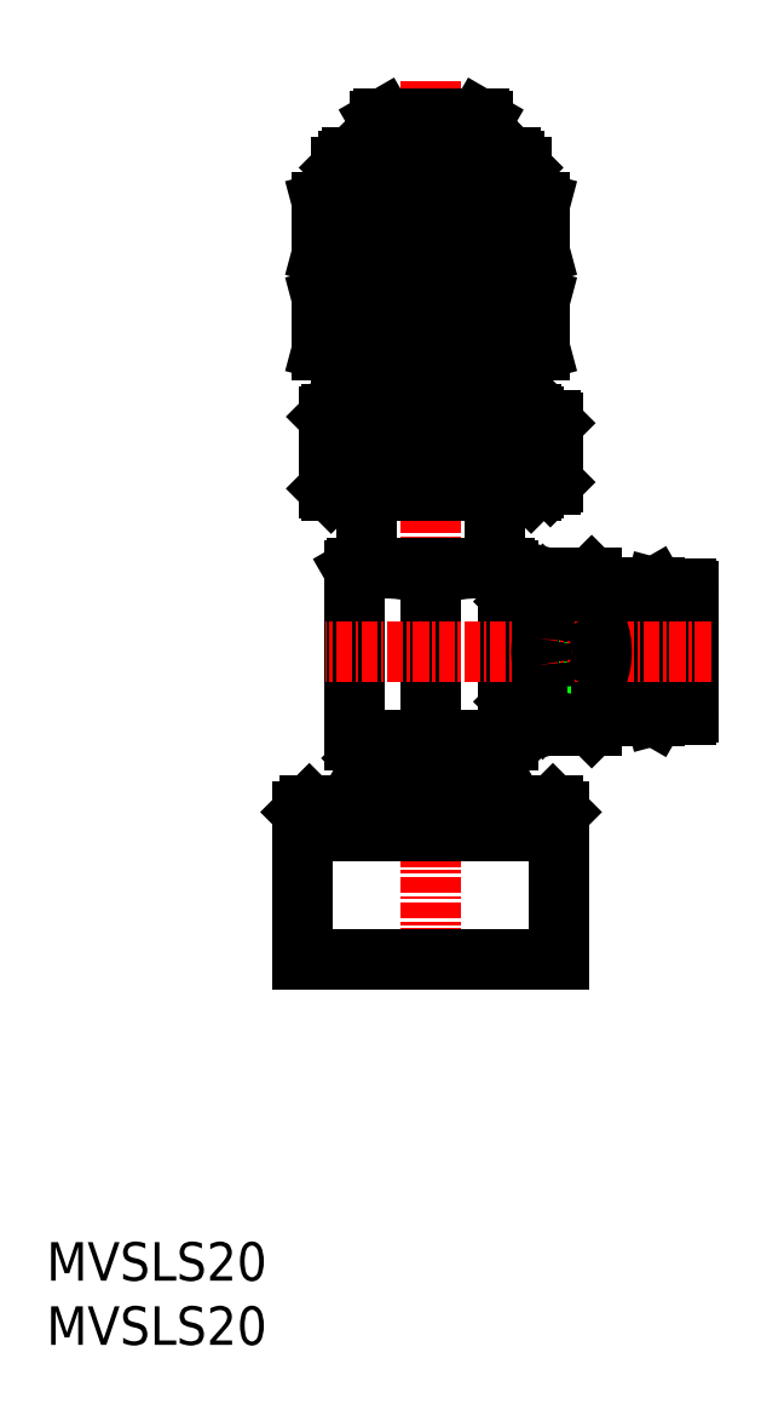
<metadata>
{"format":"dxf","ext":"dxf","renderer":"ezdxf+matplotlib","layout":"modelspace","background":"white","min_lineweight":24,"dpi":150}
</metadata>
<code>
0
SECTION
2
ENTITIES
0
INSERT
8
0
2
*U24
10
0
20
0
30
0
0
INSERT
8
0
2
*U25
10
0
20
0
30
0
0
LINE
8
CENTER
10
30
20
98.46
30
0
11
30
21
28.2
31
0
0
LINE
8
0
10
34.4
20
45.5
30
0
11
34.4
21
45
31
0
0
LINE
8
0
10
25.6
20
45.5
30
0
11
25.6
21
45
31
0
0
LINE
8
0
10
40
20
41.5
30
0
11
40
21
40
31
0
0
LINE
8
0
10
34.77
20
45
30
0
11
25.23
21
45
31
0
0
LINE
8
0
10
36.5
20
42
30
0
11
34.77
21
45
31
0
0
LINE
8
0
10
40
20
40
30
0
11
40
21
30
31
0
0
LINE
8
0
10
20
20
40
30
0
11
20
21
30
31
0
0
LINE
8
0
10
40
20
40
30
0
11
20
21
40
31
0
0
LINE
8
0
10
40
20
30
30
0
11
20
21
30
31
0
0
LINE
8
0
10
23.5
20
42
30
0
11
25.23
21
45
31
0
0
LINE
8
0
10
20
20
41.5
30
0
11
20
21
40
31
0
0
LINE
8
0
10
20.5
20
42
30
0
11
20
21
41.5
31
0
0
LINE
8
0
10
40
20
41.5
30
0
11
39.5
21
42
31
0
0
LINE
8
0
10
40
20
41.5
30
0
11
20
21
41.5
31
0
0
LINE
8
0
10
39.5
20
42
30
0
11
20.5
21
42
31
0
0
LINE
8
0
10
36
20
47.1
30
0
11
24
21
47.1
31
0
0
LINE
8
0
10
37
20
91.7
30
0
11
23
21
91.7
31
0
0
LINE
8
0
10
23
20
74.35
30
0
11
37
21
74.35
31
0
0
LINE
8
0
10
23
20
74.35
30
0
11
23.6
21
74
31
0
0
LINE
8
0
10
36.4
20
74
30
0
11
37
21
74.35
31
0
0
LINE
8
0
10
36.46
20
85
30
0
11
36.46
21
81.5
31
0
0
LINE
8
0
10
37
20
85
30
0
11
37
21
81.5
31
0
0
LINE
8
0
10
37
20
91.7
30
0
11
37
21
89
31
0
0
LINE
8
0
10
36.46
20
92.24
30
0
11
36.46
21
89
31
0
0
LINE
8
0
10
23.54
20
92.24
30
0
11
23.54
21
89
31
0
0
LINE
8
0
10
23
20
91.7
30
0
11
23
21
89
31
0
0
LINE
8
0
10
23.8
20
92.5
30
0
11
36.2
21
92.5
31
0
0
LINE
8
0
10
23.6
20
74
30
0
11
23.6
21
72.5
31
0
0
LINE
8
0
10
21.5
20
77.53
30
0
11
21.6
21
77.5
31
0
0
LINE
8
0
10
36.4
20
74
30
0
11
36.4
21
72.5
31
0
0
LINE
8
0
10
36.2
20
92.5
30
0
11
37
21
91.7
31
0
0
LINE
8
0
10
23.6
20
74
30
0
11
36.4
21
74
31
0
0
LINE
8
0
10
23
20
91.7
30
0
11
23.8
21
92.5
31
0
0
LINE
8
0
10
23.54
20
85
30
0
11
23.54
21
81.5
31
0
0
LINE
8
0
10
23
20
85
30
0
11
23
21
81.5
31
0
0
LINE
8
0
10
38.5
20
85.03
30
0
11
38.4
21
85
31
0
0
LINE
8
0
10
38.4
20
89
30
0
11
21.6
21
89
31
0
0
LINE
8
0
10
38.4
20
85
30
0
11
21.6
21
85
31
0
0
LINE
8
0
10
21.5
20
85.03
30
0
11
21.5
21
88.97
31
0
0
LINE
8
0
10
30
20
88.62
30
0
11
30
21
85.38
31
0
0
LINE
8
0
10
38.4
20
81.5
30
0
11
21.6
21
81.5
31
0
0
LINE
8
0
10
21.5
20
77.53
30
0
11
21.5
21
81.47
31
0
0
LINE
8
0
10
21.6
20
89
30
0
11
21.5
21
88.97
31
0
0
LINE
8
0
10
21.6
20
81.5
30
0
11
21.5
21
81.47
31
0
0
LINE
8
0
10
21.5
20
85.03
30
0
11
21.6
21
85
31
0
0
LINE
8
0
10
30
20
81.12
30
0
11
30
21
77.88
31
0
0
LINE
8
0
10
38.5
20
85.03
30
0
11
38.5
21
88.97
31
0
0
LINE
8
0
10
38.4
20
89
30
0
11
38.5
21
88.97
31
0
0
LINE
8
0
10
38.7
20
49.17
30
0
11
38.7
21
48.9
31
0
0
LINE
8
0
10
38.7
20
53
30
0
11
38.7
21
50.17
31
0
0
LINE
8
0
10
38.7
20
57.83
30
0
11
38.7
21
55
31
0
0
LINE
8
0
10
42.53
20
51.11
30
0
11
38.88
21
51.11
31
0
0
LINE
8
0
10
42.53
20
56.89
30
0
11
38.88
21
56.89
31
0
0
LINE
8
0
10
50.1
20
51
30
0
11
38.4
21
51
31
0
0
LINE
8
0
10
49.9
20
58.9
30
0
11
48.9
21
58.9
31
0
0
LINE
8
0
10
49.9
20
49.1
30
0
11
48.9
21
49.1
31
0
0
LINE
8
0
10
48.9
20
50.5
30
0
11
48
21
50.5
31
0
0
LINE
8
0
10
48.9
20
57.5
30
0
11
48
21
57.5
31
0
0
LINE
8
0
10
50.1
20
49.3
30
0
11
50.1
21
58.7
31
0
0
LINE
8
0
10
48.9
20
49.1
30
0
11
48.9
21
58.9
31
0
0
LINE
8
0
10
50.1
20
57
30
0
11
38.4
21
57
31
0
0
LINE
8
0
10
38.4
20
57
30
0
11
38.4
21
51
31
0
0
LINE
8
0
10
47.46
20
59
30
0
11
47.46
21
49
31
0
0
LINE
8
0
10
47.5
20
49.07
30
0
11
47.46
21
49
31
0
0
LINE
8
0
10
48
20
49.2
30
0
11
47.5
21
49.07
31
0
0
LINE
8
0
10
47.46
20
59
30
0
11
47.5
21
58.93
31
0
0
LINE
8
0
10
47.5
20
58.93
30
0
11
48
21
58.8
31
0
0
LINE
8
0
10
47.5
20
58.93
30
0
11
47.5
21
49.07
31
0
0
LINE
8
0
10
36.6
20
58.4
30
0
11
36
21
58.4
31
0
0
LINE
8
0
10
36.6
20
49.6
30
0
11
36
21
49.6
31
0
0
LINE
8
0
10
38.88
20
59.77
30
0
11
38.7
21
59.1
31
0
0
LINE
8
0
10
38.7
20
48.9
30
0
11
38.88
21
48.23
31
0
0
LINE
8
0
10
43.3
20
49
30
0
11
42.53
21
48.23
31
0
0
LINE
8
0
10
42.53
20
59.77
30
0
11
43.3
21
59
31
0
0
LINE
8
0
10
37.6
20
50
30
0
11
38.7
21
48.9
31
0
0
LINE
8
0
10
38.7
20
59.1
30
0
11
37.6
21
58
31
0
0
LINE
8
0
10
42.53
20
48.23
30
0
11
38.88
21
48.23
31
0
0
LINE
8
0
10
42.53
20
59.77
30
0
11
38.88
21
59.77
31
0
0
LINE
8
0
10
47.46
20
59
30
0
11
43.3
21
59
31
0
0
LINE
8
0
10
47.46
20
49
30
0
11
43.3
21
49
31
0
0
LINE
8
0
10
36.7
20
58
30
0
11
36.7
21
50
31
0
0
LINE
8
0
10
36.7
20
50
30
0
11
36.6
21
50.1
31
0
0
LINE
8
0
10
36.7
20
58
30
0
11
36.6
21
57.9
31
0
0
LINE
8
0
10
37.6
20
58
30
0
11
36.7
21
58
31
0
0
LINE
8
0
10
37.6
20
50
30
0
11
36.7
21
50
31
0
0
LINE
8
0
10
43.3
20
59
30
0
11
43.3
21
49
31
0
0
LINE
8
0
10
38.7
20
59.1
30
0
11
38.7
21
58.83
31
0
0
LINE
8
0
10
37.6
20
58
30
0
11
37.6
21
50
31
0
0
LINE
8
0
10
48
20
58.8
30
0
11
48
21
49.2
31
0
0
LINE
8
0
10
36.6
20
58.4
30
0
11
36.6
21
49.6
31
0
0
LINE
8
0
10
30
20
47.1
30
0
11
30
21
59.82
31
0
0
LINE
8
0
10
22.2
20
72.5
30
0
11
37.8
21
72.5
31
0
0
LINE
8
0
10
38
20
66.7
30
0
11
37.8
21
66.5
31
0
0
LINE
8
0
10
22
20
72.3
30
0
11
38
21
72.3
31
0
0
LINE
8
0
10
22
20
72.3
30
0
11
22
21
66.7
31
0
0
LINE
8
0
10
22
20
66.7
30
0
11
38
21
66.7
31
0
0
LINE
8
0
10
37.8
20
72.5
30
0
11
38
21
72.3
31
0
0
LINE
8
0
10
22
20
66.7
30
0
11
22.2
21
66.5
31
0
0
LINE
8
0
10
22.2
20
72.5
30
0
11
22
21
72.3
31
0
0
LINE
8
0
10
30.6
20
72.3
30
0
11
30.6
21
66.7
31
0
0
LINE
8
0
10
27.08
20
72.3
30
0
11
27.08
21
66.7
31
0
0
LINE
8
0
10
26
20
72.3
30
0
11
26
21
66.7
31
0
0
LINE
8
0
10
25.01
20
72.3
30
0
11
25.01
21
66.7
31
0
0
LINE
8
0
10
24.14
20
72.3
30
0
11
24.14
21
66.7
31
0
0
LINE
8
0
10
23.39
20
72.3
30
0
11
23.39
21
66.7
31
0
0
LINE
8
0
10
22.79
20
72.3
30
0
11
22.79
21
66.7
31
0
0
LINE
8
0
10
22.36
20
72.3
30
0
11
22.36
21
66.7
31
0
0
LINE
8
0
10
22.09
20
72.3
30
0
11
22.09
21
66.7
31
0
0
LINE
8
0
10
32.92
20
72.3
30
0
11
32.92
21
66.7
31
0
0
LINE
8
0
10
34
20
72.3
30
0
11
34
21
66.7
31
0
0
LINE
8
0
10
34.99
20
72.3
30
0
11
34.99
21
66.7
31
0
0
LINE
8
0
10
35.86
20
72.3
30
0
11
35.86
21
66.7
31
0
0
LINE
8
0
10
36.61
20
72.3
30
0
11
36.61
21
66.7
31
0
0
LINE
8
0
10
37.21
20
72.3
30
0
11
37.21
21
66.7
31
0
0
LINE
8
0
10
37.64
20
72.3
30
0
11
37.64
21
70.99
31
0
0
LINE
8
0
10
37.91
20
72.3
30
0
11
37.91
21
72.04
31
0
0
LINE
8
0
10
28.22
20
72.3
30
0
11
28.22
21
66.7
31
0
0
LINE
8
0
10
24
20
60.36
30
0
11
24
21
47.1
31
0
0
LINE
8
0
10
29.4
20
72.3
30
0
11
29.4
21
66.7
31
0
0
LINE
8
0
10
31.78
20
72.3
30
0
11
31.78
21
66.7
31
0
0
LINE
8
0
10
25
20
66.5
30
0
11
25
21
60.5
31
0
0
LINE
8
0
10
24.25
20
60.5
30
0
11
24
21
60.36
31
0
0
LINE
8
0
10
35.75
20
60.5
30
0
11
36
21
60.36
31
0
0
LINE
8
0
10
36
20
60.36
30
0
11
36
21
47.1
31
0
0
LINE
8
0
10
35
20
66.5
30
0
11
35
21
60.5
31
0
0
LINE
8
CENTER
10
51.83
20
54
30
0
11
21.72
21
54
31
0
0
LINE
8
0
10
35.75
20
60.5
30
0
11
24.25
21
60.5
31
0
0
LINE
8
0
10
37.64
20
68.01
30
0
11
37.64
21
66.7
31
0
0
LINE
8
0
10
37.91
20
66.96
30
0
11
37.91
21
66.7
31
0
0
LINE
8
CENTER
10
41.5
20
69.5
30
0
11
35.57
21
69.5
31
0
0
LINE
8
0
10
39.3
20
72
30
0
11
37.88
21
72
31
0
0
LINE
8
0
10
39.5
20
71.8
30
0
11
39.5
21
69.95
31
0
0
LINE
8
0
10
38.2
20
69.95
30
0
11
38.2
21
69.05
31
0
0
LINE
8
0
10
39.3
20
67
30
0
11
37.88
21
67
31
0
0
LINE
8
0
10
39.5
20
69.05
30
0
11
38.2
21
69.05
31
0
0
LINE
8
0
10
39.5
20
69.95
30
0
11
38.2
21
69.95
31
0
0
LINE
8
0
10
39.5
20
69.05
30
0
11
39.5
21
67.2
31
0
0
LINE
8
0
10
39.3
20
72
30
0
11
39.3
21
69.95
31
0
0
LINE
8
0
10
39.3
20
69.05
30
0
11
39.3
21
67
31
0
0
LINE
8
0
10
39.3
20
72
30
0
11
39.5
21
71.8
31
0
0
LINE
8
0
10
39.5
20
67.2
30
0
11
39.3
21
67
31
0
0
LINE
8
0
10
38
20
66.9
30
0
11
38
21
66.7
31
0
0
LINE
8
0
10
22.2
20
66.5
30
0
11
37.8
21
66.5
31
0
0
LINE
8
0
10
38
20
72.3
30
0
11
38
21
72.1
31
0
0
LINE
8
0
10
38.4
20
77.5
30
0
11
21.6
21
77.5
31
0
0
LINE
8
0
10
38.4
20
81.5
30
0
11
38.5
21
81.47
31
0
0
LINE
8
0
10
38.5
20
77.53
30
0
11
38.5
21
81.47
31
0
0
LINE
8
0
10
23
20
77.5
30
0
11
23
21
74.35
31
0
0
LINE
8
0
10
23.54
20
77.5
30
0
11
23.54
21
74.03
31
0
0
LINE
8
0
10
36.46
20
77.5
30
0
11
36.46
21
74.03
31
0
0
LINE
8
0
10
37
20
77.5
30
0
11
37
21
74.35
31
0
0
LINE
8
0
10
26
20
95.36
30
0
11
26
21
93
31
0
0
LINE
8
0
10
34
20
95.36
30
0
11
34
21
93
31
0
0
LINE
8
0
10
30
20
95
30
0
11
30
21
93
31
0
0
LINE
8
0
10
26
20
95.36
30
0
11
26.25
21
95.5
31
0
0
LINE
8
0
10
33.75
20
95.5
30
0
11
26.25
21
95.5
31
0
0
LINE
8
0
10
34
20
95.36
30
0
11
33.75
21
95.5
31
0
0
LINE
8
0
10
25.6
20
93
30
0
11
25.6
21
92.5
31
0
0
LINE
8
0
10
25.6
20
93
30
0
11
34.4
21
93
31
0
0
LINE
8
0
10
34.4
20
93
30
0
11
34.4
21
92.5
31
0
0
LINE
8
0
10
38.5
20
77.53
30
0
11
38.4
21
77.5
31
0
0
LINE
8
0
10
35.25
20
47.1
30
0
11
35.25
21
45.7
31
0
0
LINE
8
0
10
24.75
20
47.1
30
0
11
24.75
21
45.7
31
0
0
LINE
8
0
10
35.05
20
45.5
30
0
11
24.95
21
45.5
31
0
0
LINE
8
0
10
24.95
20
45.5
30
0
11
24.75
21
45.7
31
0
0
LINE
8
0
10
35.25
20
45.7
30
0
11
35.05
21
45.5
31
0
0
LINE
8
0
10
35.25
20
45.7
30
0
11
24.75
21
45.7
31
0
0
ARC
8
0
10
34.91
20
117
30
0
40
31.95
50
261.2
51
276.5
0
ARC
8
0
10
34.91
20
57.05
30
0
40
31.95
50
83.54
51
98.84
0
ARC
8
0
10
25.09
20
57.05
30
0
40
31.95
50
81.16
51
96.46
0
ARC
8
0
10
25.09
20
109.5
30
0
40
31.95
50
263.5
51
278.8
0
ARC
8
0
10
25.09
20
117
30
0
40
31.95
50
263.5
51
278.8
0
ARC
8
0
10
26.54
20
51.34
30
0
40
9.161
50
67.78
51
106.1
0
ARC
8
0
10
33.46
20
51.34
30
0
40
9.161
50
73.93
51
112.2
0
ARC
8
0
10
28
20
89.58
30
0
40
5.777
50
69.74
51
110.3
0
ARC
8
0
10
32
20
89.58
30
0
40
5.777
50
69.74
51
110.3
0
ARC
8
0
10
34.91
20
49.55
30
0
40
31.95
50
83.54
51
98.84
0
ARC
8
0
10
34.91
20
109.5
30
0
40
31.95
50
261.2
51
276.5
0
ARC
8
0
10
25.09
20
49.55
30
0
40
31.95
50
81.16
51
96.46
0
POLYLINE
8
0
66
     1
10
0
20
0
30
0
0
VERTEX
8
0
10
38.7
20
57.83
30
0
0
VERTEX
8
0
10
38.79
20
57.36
30
0
0
VERTEX
8
0
10
38.88
20
56.89
30
0
0
SEQEND
8
0
0
POLYLINE
8
0
66
     1
10
0
20
0
30
0
0
VERTEX
8
0
10
38.7
20
58.83
30
0
42
0.06046
0
VERTEX
8
0
10
38.61
20
58.5
30
0
42
0.06941
0
VERTEX
8
0
10
38.61
20
58.16
30
0
42
0.06049
0
VERTEX
8
0
10
38.7
20
57.83
30
0
0
SEQEND
8
0
0
POLYLINE
8
0
66
     1
10
0
20
0
30
0
0
VERTEX
8
0
10
38.88
20
59.77
30
0
0
VERTEX
8
0
10
38.79
20
59.3
30
0
0
VERTEX
8
0
10
38.7
20
58.83
30
0
0
SEQEND
8
0
0
POLYLINE
8
0
66
     1
10
0
20
0
30
0
0
VERTEX
8
0
10
38.7
20
50.17
30
0
42
0.06046
0
VERTEX
8
0
10
38.61
20
49.84
30
0
42
0.06941
0
VERTEX
8
0
10
38.61
20
49.5
30
0
42
0.06049
0
VERTEX
8
0
10
38.7
20
49.17
30
0
0
SEQEND
8
0
0
POLYLINE
8
0
66
     1
10
0
20
0
30
0
0
VERTEX
8
0
10
38.7
20
49.17
30
0
0
VERTEX
8
0
10
38.79
20
48.7
30
0
0
VERTEX
8
0
10
38.88
20
48.23
30
0
0
SEQEND
8
0
0
POLYLINE
8
0
66
     1
10
0
20
0
30
0
0
VERTEX
8
0
10
38.88
20
51.11
30
0
0
VERTEX
8
0
10
38.79
20
50.64
30
0
0
VERTEX
8
0
10
38.7
20
50.17
30
0
0
SEQEND
8
0
0
POLYLINE
8
0
66
     1
10
0
20
0
30
0
0
VERTEX
8
0
10
38.7
20
55
30
0
0
VERTEX
8
0
10
38.79
20
55.95
30
0
0
VERTEX
8
0
10
38.88
20
56.89
30
0
0
SEQEND
8
0
0
POLYLINE
8
0
66
     1
10
0
20
0
30
0
0
VERTEX
8
0
10
38.7
20
53
30
0
0
VERTEX
8
0
10
38.79
20
52.05
30
0
0
VERTEX
8
0
10
38.88
20
51.11
30
0
0
SEQEND
8
0
0
POLYLINE
8
0
66
     1
10
0
20
0
30
0
0
VERTEX
8
0
10
38.7
20
55
30
0
42
0.03238
0
VERTEX
8
0
10
38.61
20
54.34
30
0
42
0.03359
0
VERTEX
8
0
10
38.61
20
53.66
30
0
42
0.03239
0
VERTEX
8
0
10
38.7
20
53
30
0
0
SEQEND
8
0
0
POLYLINE
8
0
66
     1
10
0
20
0
30
0
0
VERTEX
8
0
10
42.53
20
51.11
30
0
42
-0.1033
0
VERTEX
8
0
10
43.18
20
50.21
30
0
42
-0.2166
0
VERTEX
8
0
10
43.18
20
49.13
30
0
42
-0.1033
0
VERTEX
8
0
10
42.53
20
48.23
30
0
0
SEQEND
8
0
0
POLYLINE
8
0
66
     1
10
0
20
0
30
0
0
VERTEX
8
0
10
42.53
20
56.89
30
0
42
-0.07602
0
VERTEX
8
0
10
43.2
20
55
30
0
42
-0.09602
0
VERTEX
8
0
10
43.2
20
53
30
0
42
-0.07604
0
VERTEX
8
0
10
42.53
20
51.11
30
0
0
SEQEND
8
0
0
POLYLINE
8
0
66
     1
10
0
20
0
30
0
0
VERTEX
8
0
10
42.53
20
59.77
30
0
42
-0.1033
0
VERTEX
8
0
10
43.18
20
58.87
30
0
42
-0.2166
0
VERTEX
8
0
10
43.18
20
57.79
30
0
42
-0.1033
0
VERTEX
8
0
10
42.53
20
56.89
30
0
0
SEQEND
8
0
0
POLYLINE
8
0
66
     1
10
0
20
0
30
0
0
VERTEX
8
0
10
38
20
72.1
30
0
42
0.04913
0
VERTEX
8
0
10
37.92
20
72.05
30
0
42
0.04913
0
VERTEX
8
0
10
37.83
20
71.9
30
0
42
0.04913
0
VERTEX
8
0
10
37.76
20
71.66
30
0
42
0.04913
0
VERTEX
8
0
10
37.69
20
71.34
30
0
42
0.04913
0
VERTEX
8
0
10
37.64
20
70.94
30
0
42
0.04913
0
VERTEX
8
0
10
37.6
20
70.49
30
0
42
0.04913
0
VERTEX
8
0
10
37.57
20
70.01
30
0
42
0.04913
0
VERTEX
8
0
10
37.57
20
69.5
30
0
42
0.04913
0
VERTEX
8
0
10
37.57
20
68.99
30
0
42
0.04913
0
VERTEX
8
0
10
37.6
20
68.51
30
0
42
0.04913
0
VERTEX
8
0
10
37.64
20
68.06
30
0
42
0.04913
0
VERTEX
8
0
10
37.69
20
67.66
30
0
42
0.04913
0
VERTEX
8
0
10
37.76
20
67.34
30
0
42
0.04913
0
VERTEX
8
0
10
37.83
20
67.1
30
0
42
0.04913
0
VERTEX
8
0
10
37.92
20
66.95
30
0
42
0.04913
0
VERTEX
8
0
10
38
20
66.9
30
0
42
-1
0
SEQEND
8
0
0
ARC
8
0
10
49.9
20
49.3
30
0
40
0.2
50
270
51
0
0
ARC
8
0
10
49.9
20
58.7
30
0
40
0.2
50
0
51
90
0
ENDSEC
0
EOF

</code>
